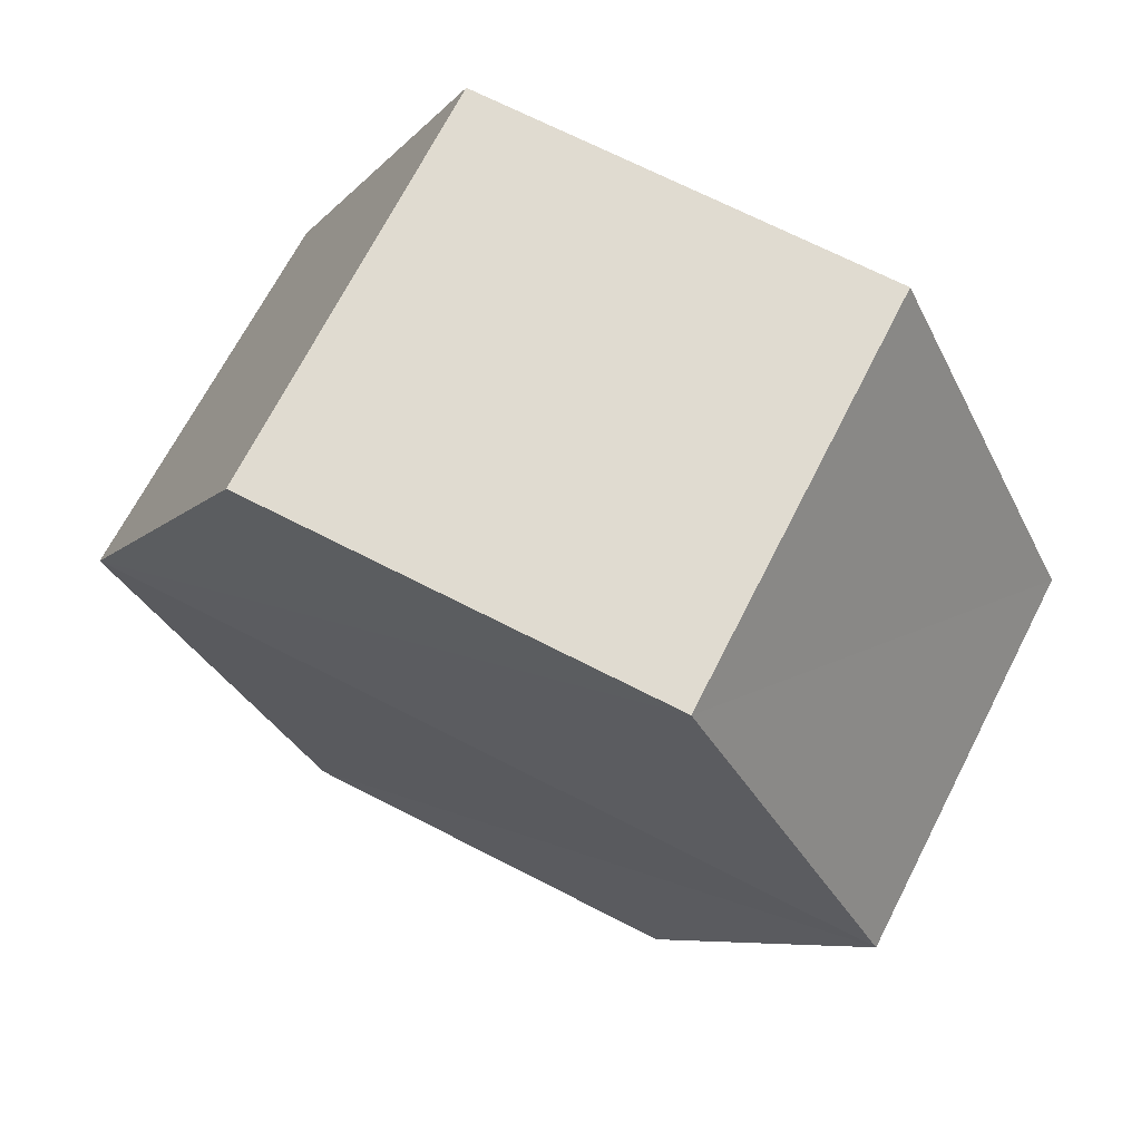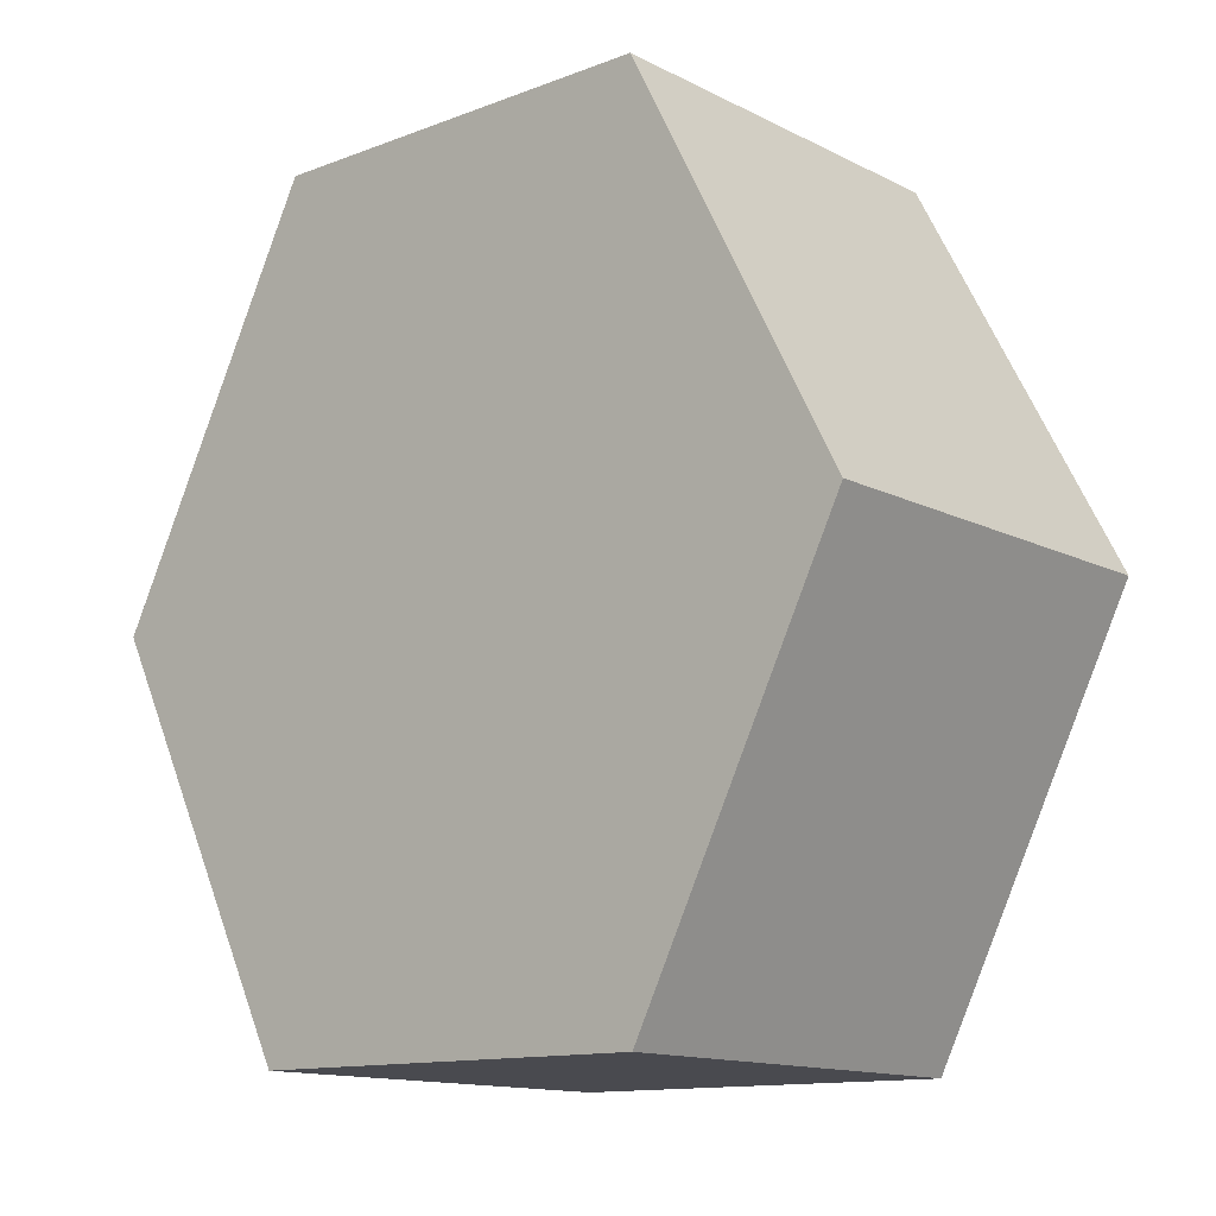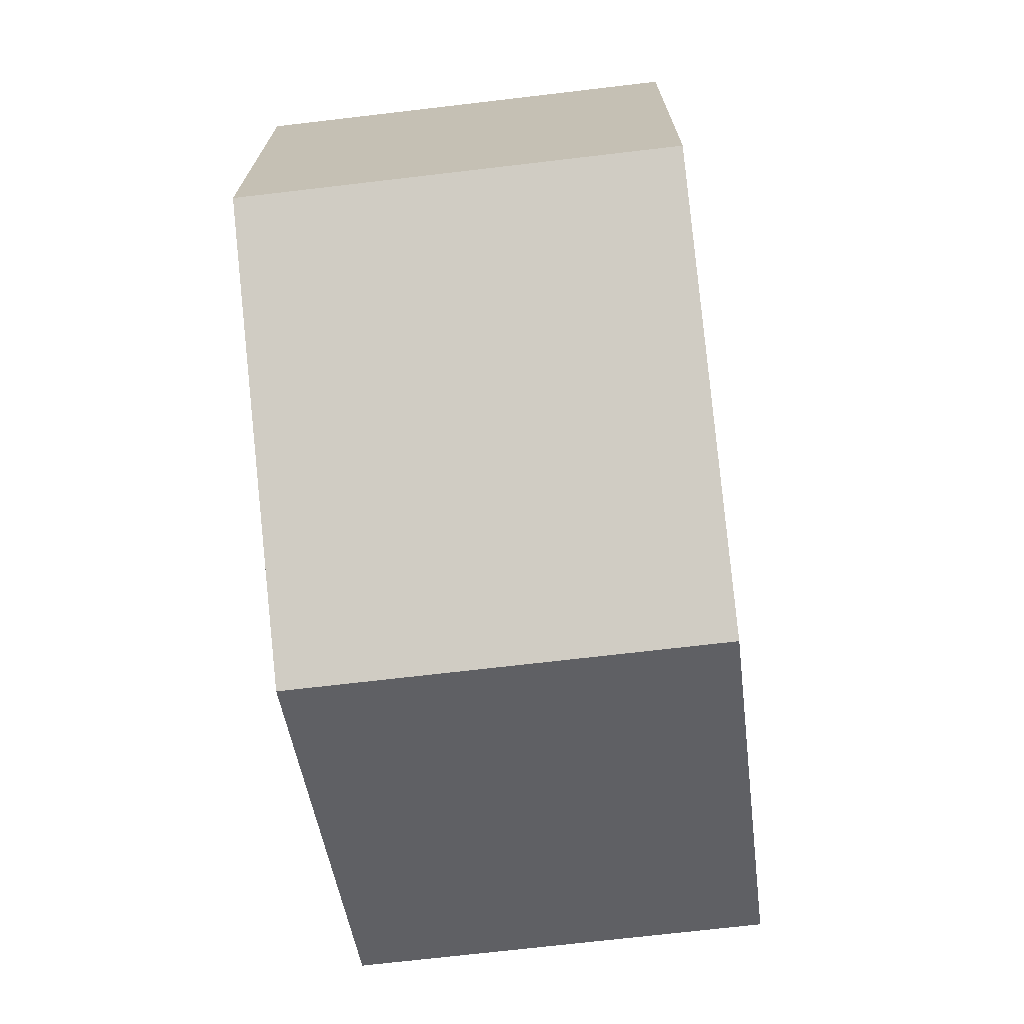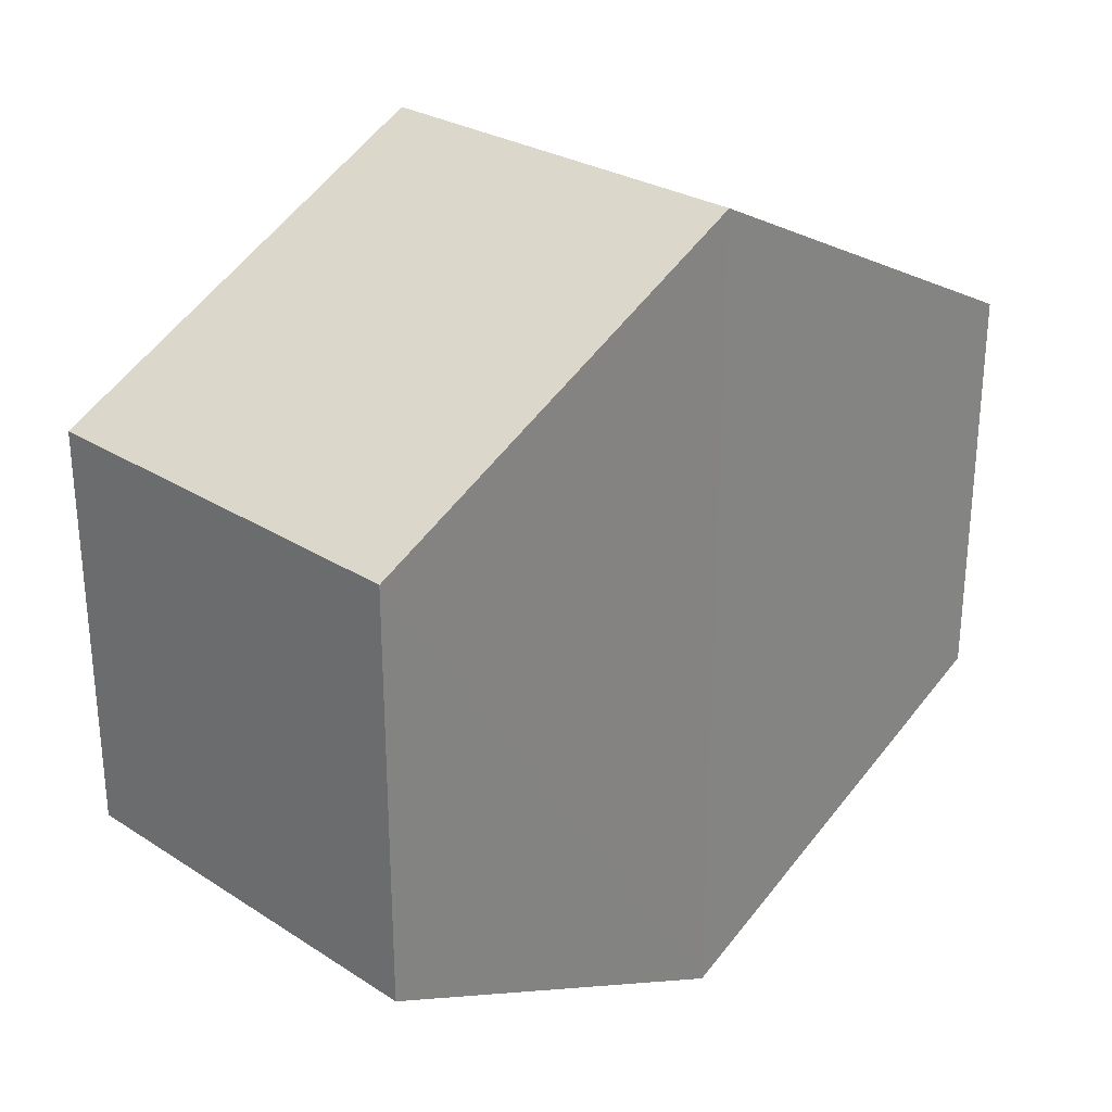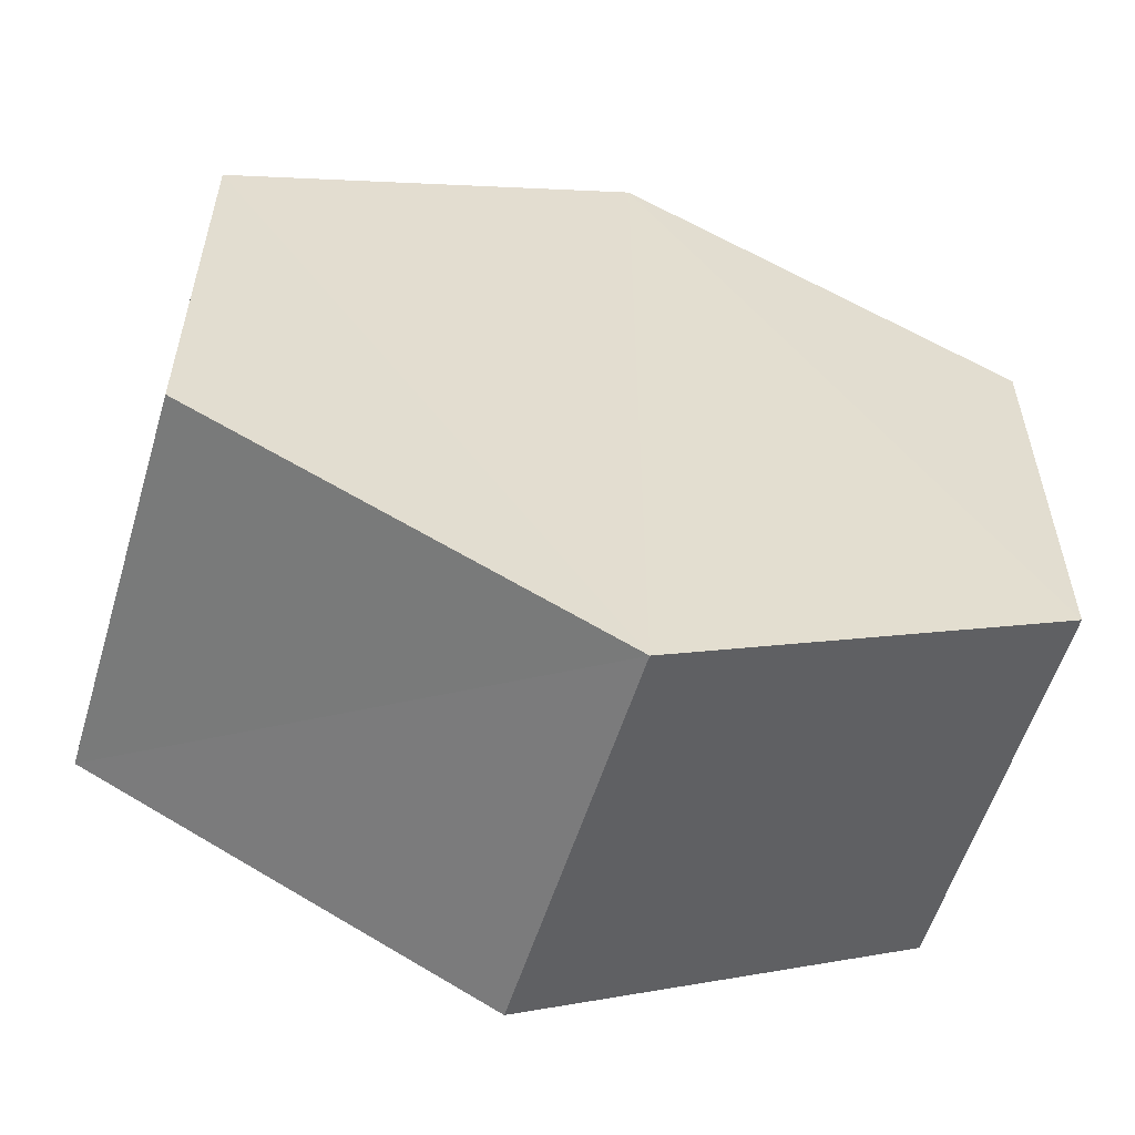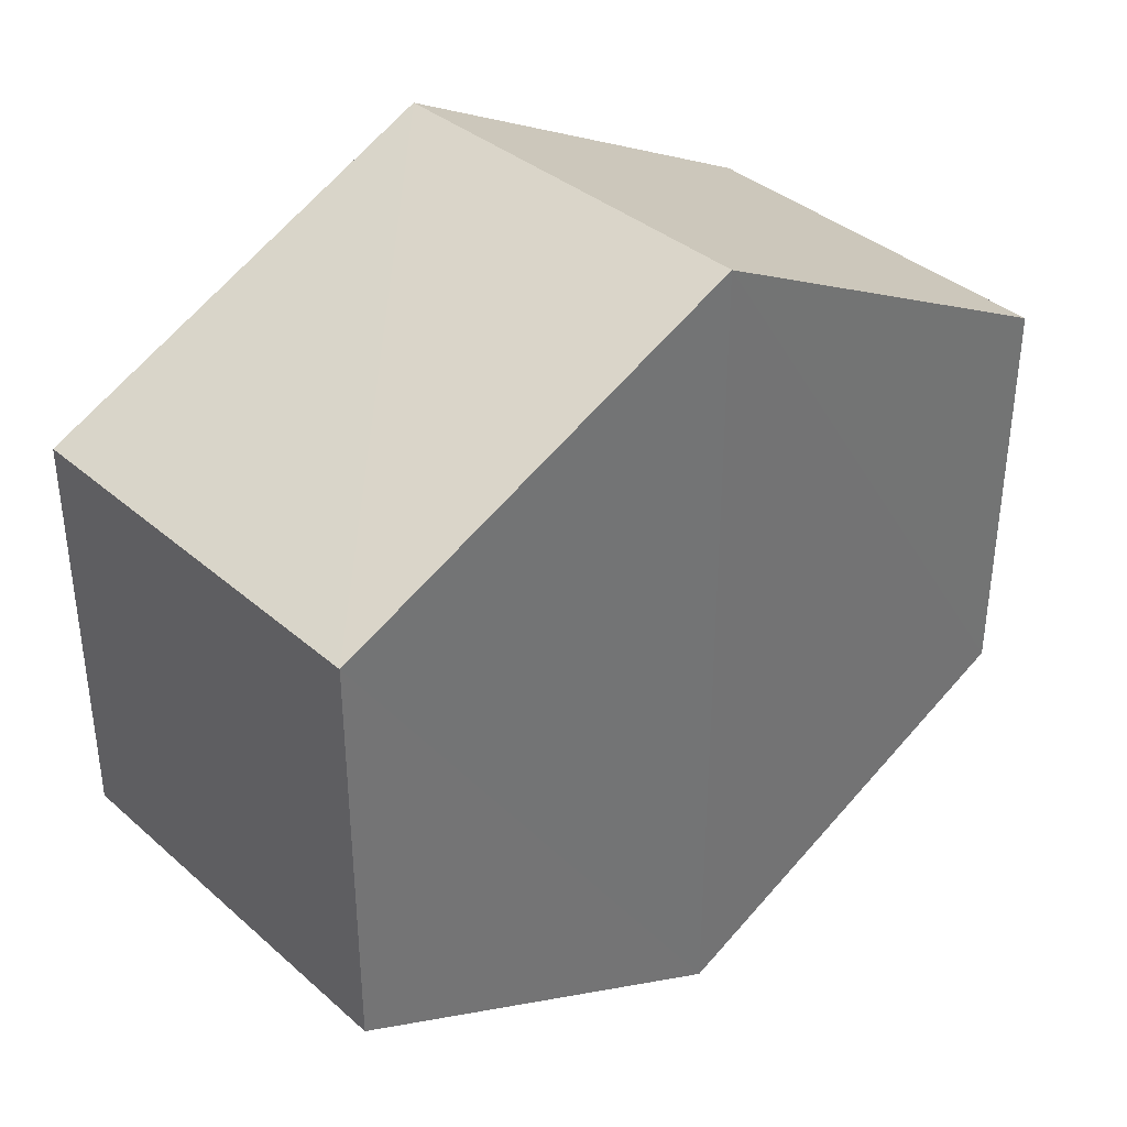
<metadata>
{"format":"obj","ext":"obj","renderer":"f3d","projection":"perspective","resolution":1024,"background":"white","views":[{"elev":69.3,"azim":-62.7,"up":"+Y"},{"elev":-13.1,"azim":-49.2,"up":"+Y"},{"elev":-70.7,"azim":6.8,"up":"+Z"},{"elev":28.0,"azim":44.4,"up":"+Z"},{"elev":-55.4,"azim":-106.3,"up":"+Z"},{"elev":36.4,"azim":-130.7,"up":"+Z"}]}
</metadata>
<code>
o 5159
v 2196 1884 17.73
v 2196 1884 17.74
v 2196 1884 17.73
v 2196 1884 17.72
v 2196 1884 17.73
v 2196 1884 17.74
v 2196 1884 17.72
v 2196 1884 17.73
v 2196 1884 17.72
v 2196 1884 17.72
v 2196 1884 17.74
v 2196 1884 17.73
v 2196 1884 17.74
v 2196 1884 17.72
v 2196 1884 17.72
v 2196 1884 17.73
v 2196 1884 17.73
v 2196 1884 17.72
v 2196 1884 17.73
v 2196 1884 17.72
v 2196 1884 17.72
v 2196 1884 17.74
v 2196 1884 17.73
v 2196 1884 17.72
v 2196 1884 17.72
v 2196 1884 17.73
v 2196 1884 17.72
v 2196 1884 17.72
v 2196 1884 17.72
v 2196 1884 17.72
v 2196 1884 17.74
v 2196 1884 17.73
v 2196 1884 17.72
v 2196 1884 17.72
v 2196 1884 17.73
v 2196 1884 17.72
f 1 2 3
f 4 1 5
f 4 6 7
f 7 8 9
f 10 2 8
f 11 8 2
f 6 12 13
f 14 12 15
f 16 13 17
f 18 16 19
f 11 20 21
f 10 21 20
f 22 21 23
f 24 20 25
f 26 24 27
f 26 28 22
f 28 29 30
f 31 29 32
f 33 30 34
f 35 33 36

</code>
